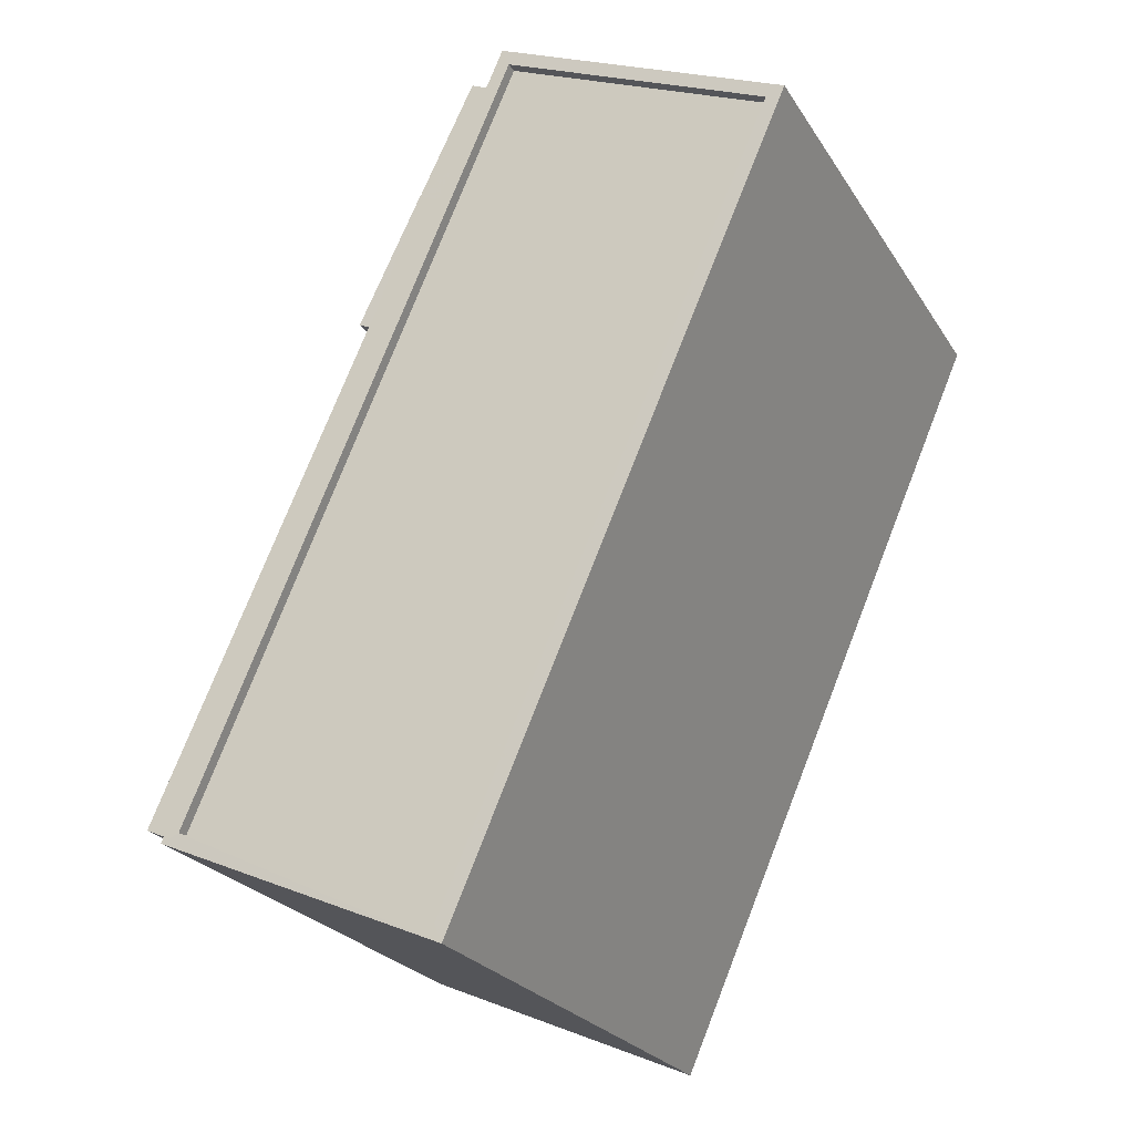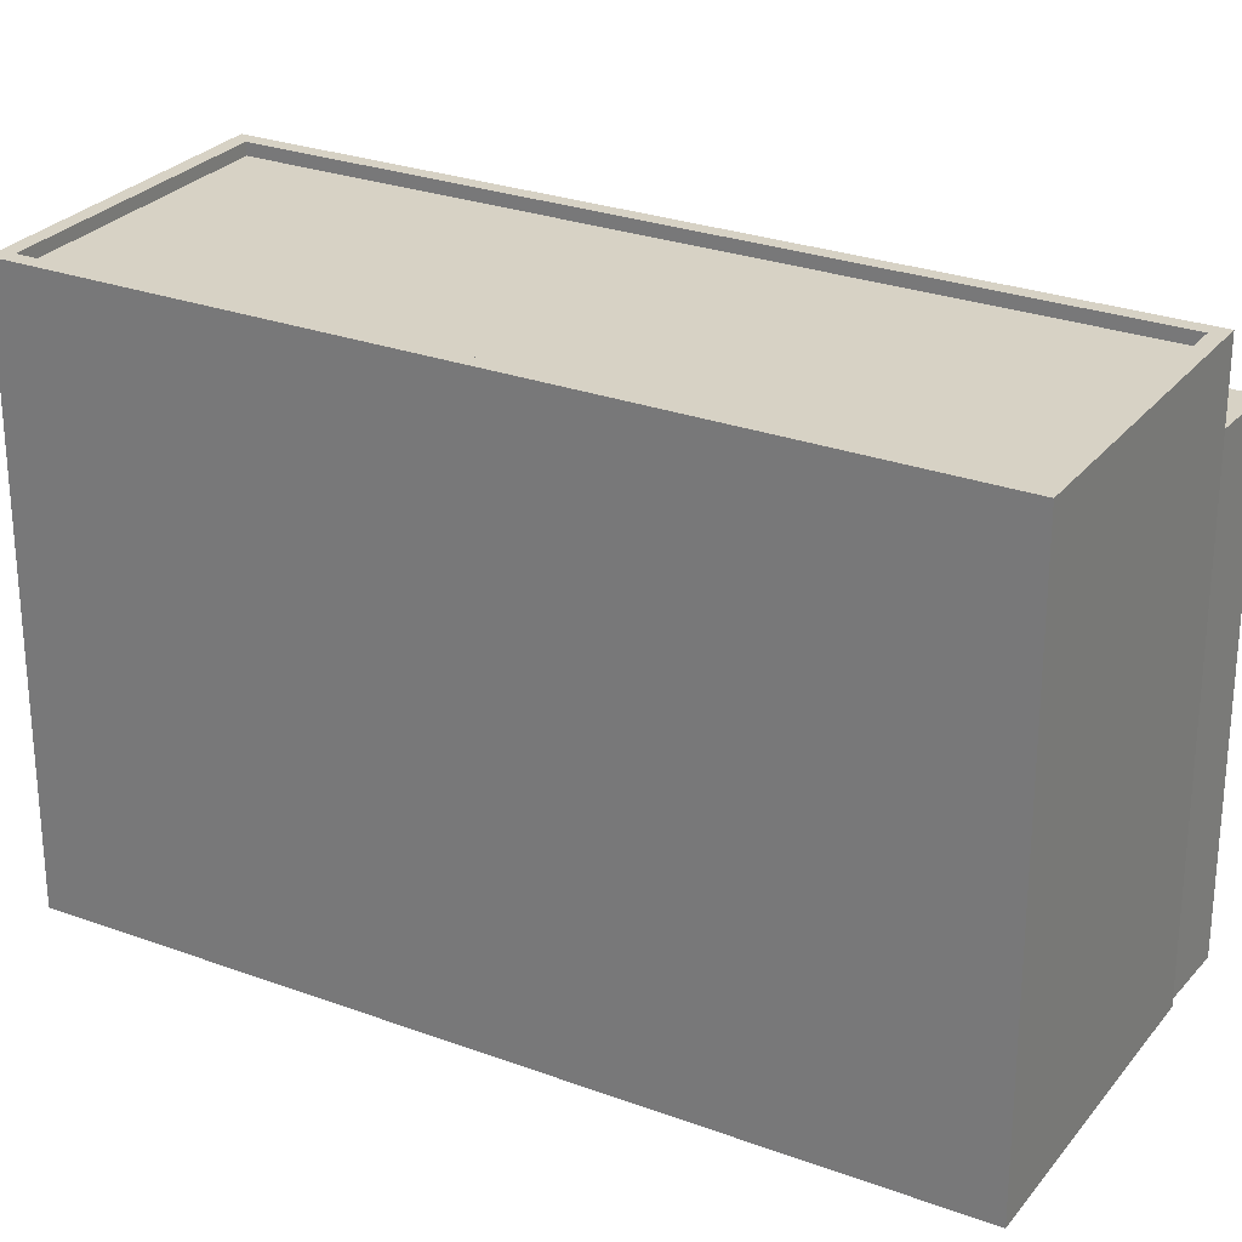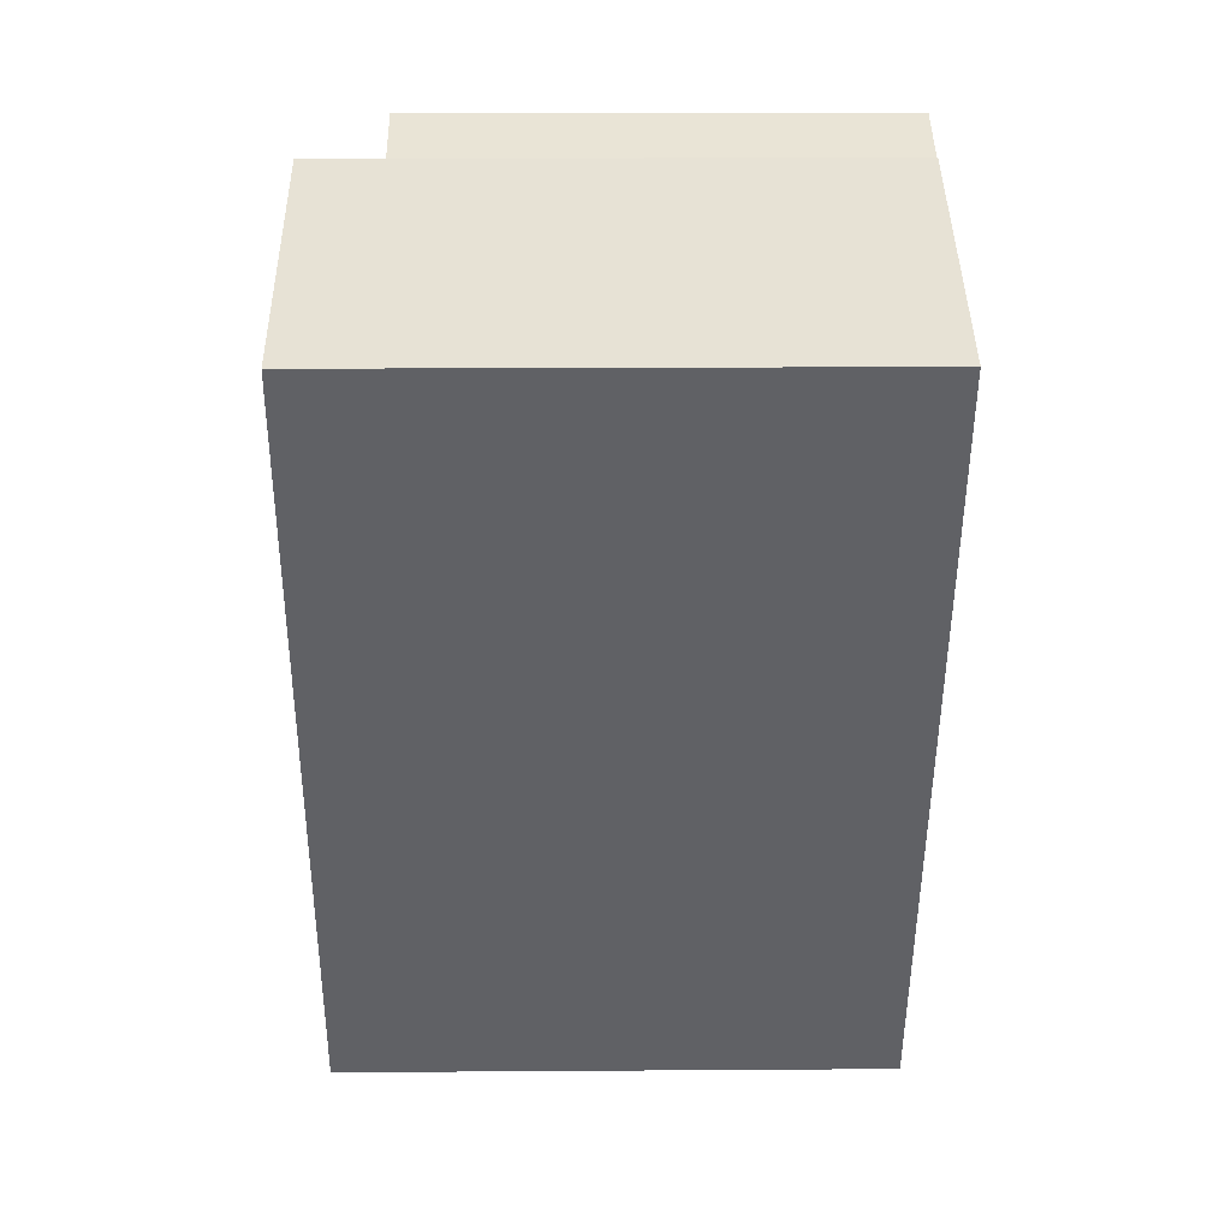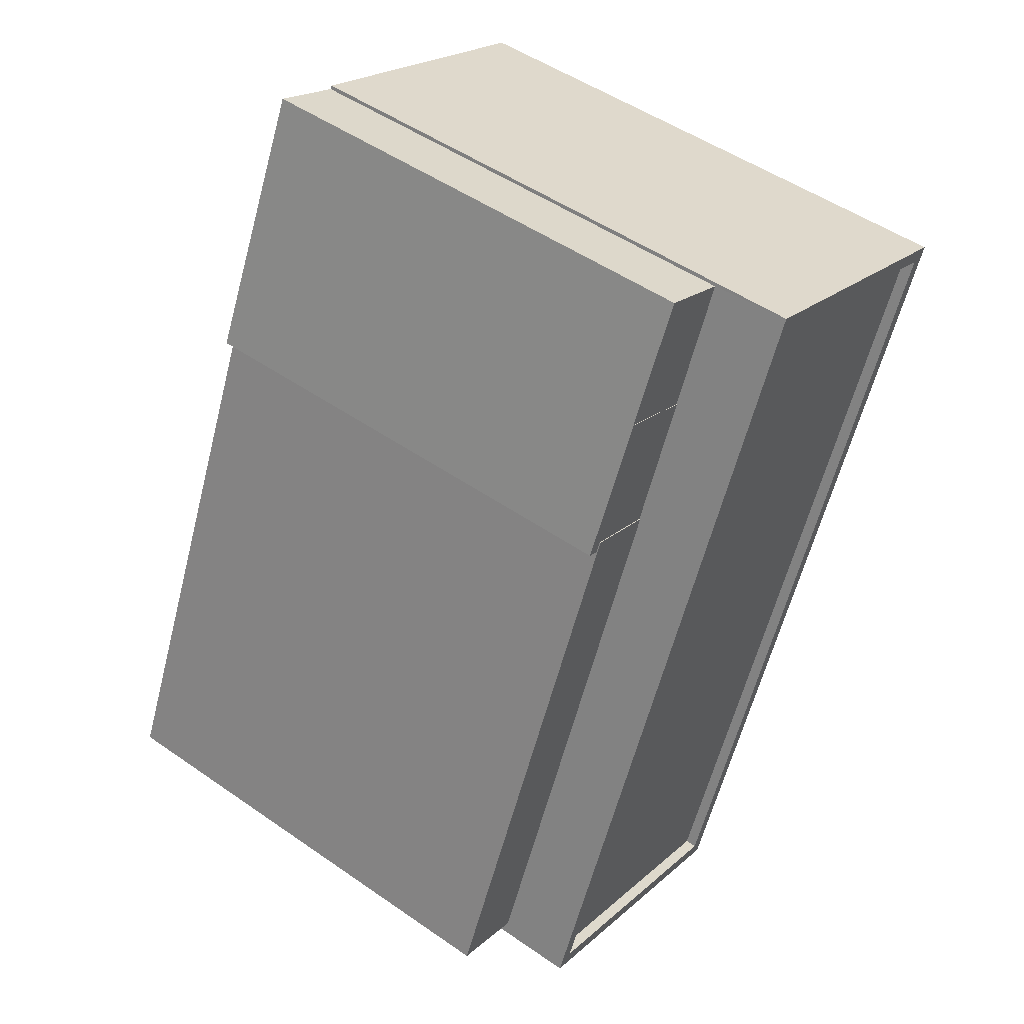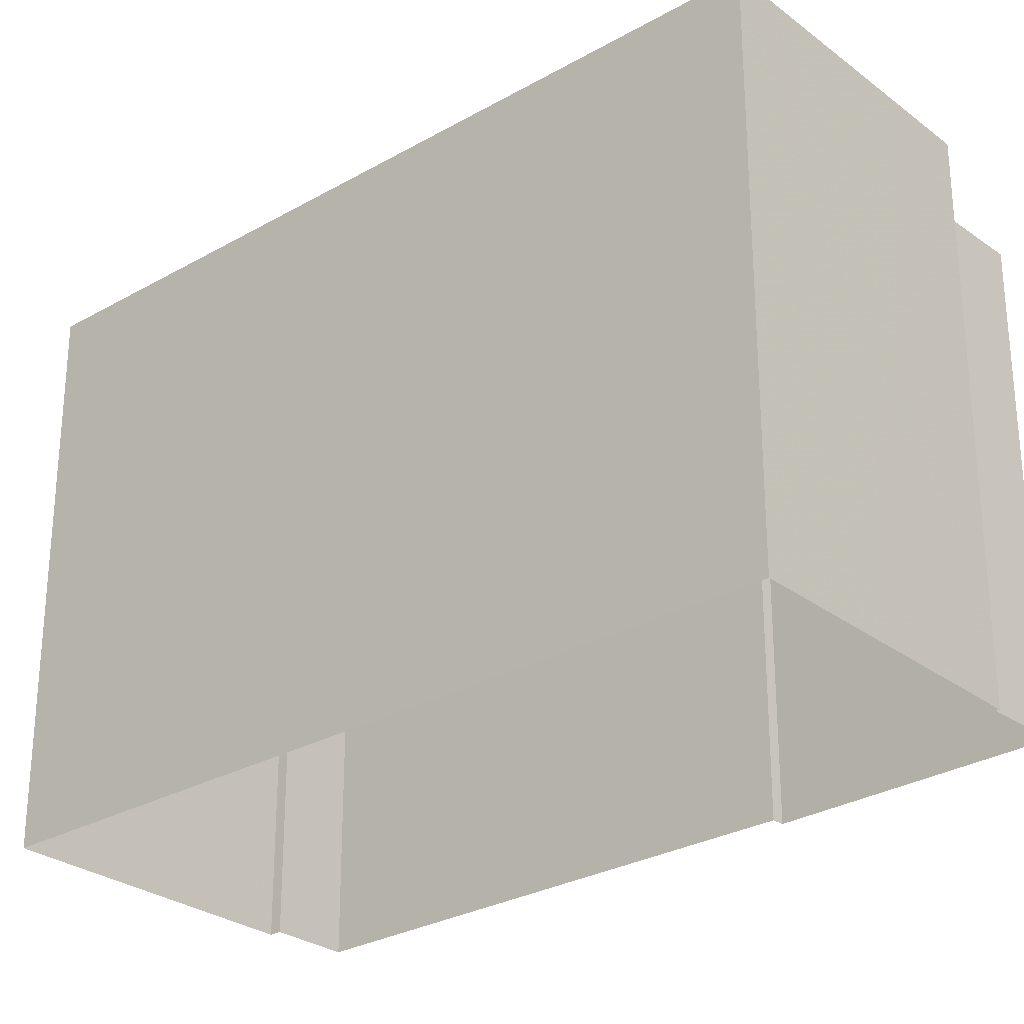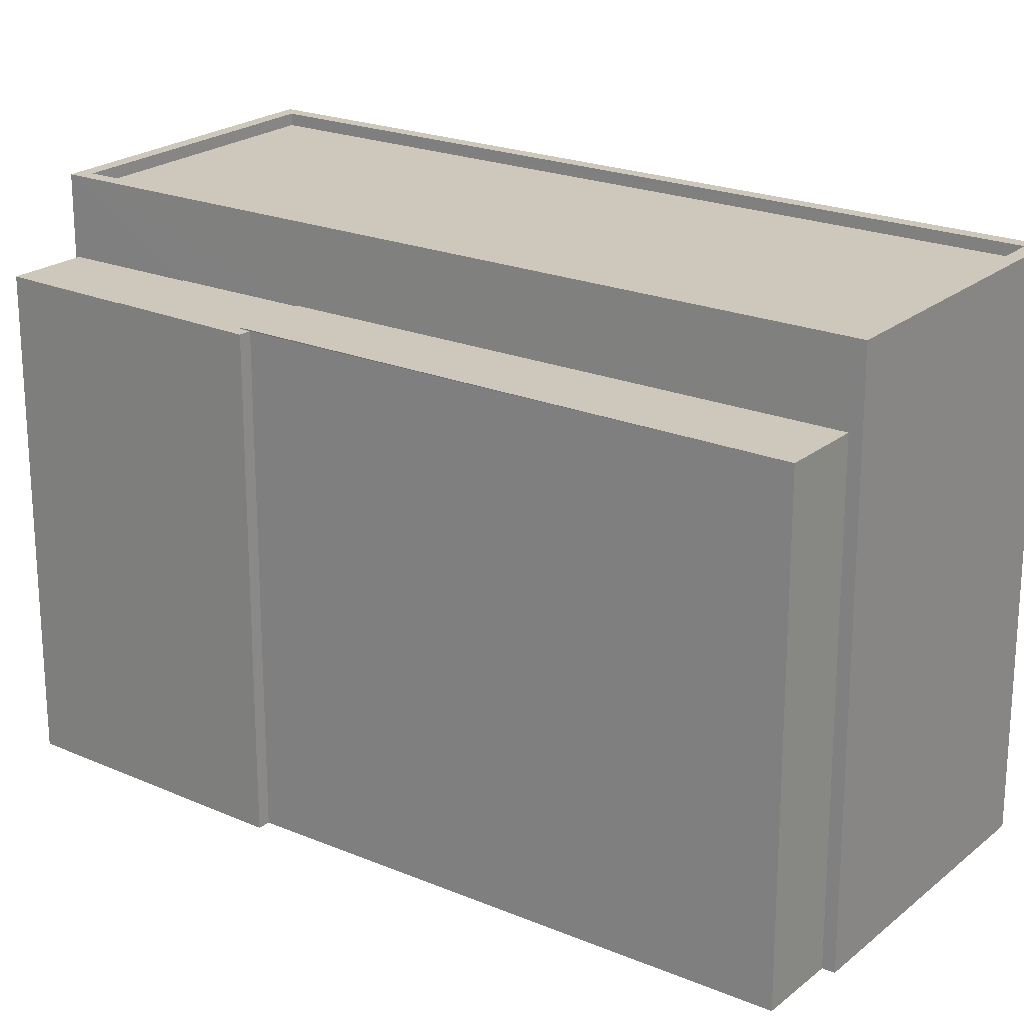
<metadata>
{"format":"obj","ext":"obj","renderer":"f3d","projection":"perspective","resolution":1024,"background":"white","views":[{"elev":-24.1,"azim":24.6,"up":"+Y"},{"elev":27.2,"azim":96.2,"up":"+Z"},{"elev":16.8,"azim":89.2,"up":"+Y"},{"elev":50.3,"azim":-52.7,"up":"+Y"},{"elev":-28.0,"azim":107.4,"up":"+Z"},{"elev":22.0,"azim":-77.9,"up":"+Z"}]}
</metadata>
<code>
v -1.259e+04 -3.362e+04 35.31
v -1.26e+04 -3.362e+04 35.31
v -1.259e+04 -3.361e+04 35.31
v -1.259e+04 -3.362e+04 35.31
v -1.259e+04 -3.362e+04 35.31
v -1.259e+04 -3.361e+04 35.31
v -1.259e+04 -3.36e+04 35.32
v -1.258e+04 -3.361e+04 35.31
v -1.259e+04 -3.36e+04 35.32
v -1.259e+04 -3.36e+04 35.32
v -1.259e+04 -3.361e+04 45.58
v -1.259e+04 -3.361e+04 45.58
v -1.26e+04 -3.362e+04 45.58
v -1.259e+04 -3.362e+04 45.58
v -1.259e+04 -3.361e+04 45.56
v -1.259e+04 -3.361e+04 45.56
v -1.259e+04 -3.361e+04 45.56
v -1.259e+04 -3.361e+04 45.56
v -1.259e+04 -3.361e+04 45.56
v -1.259e+04 -3.361e+04 45.56
v -1.259e+04 -3.36e+04 45.55
v -1.259e+04 -3.361e+04 45.55
v -1.259e+04 -3.361e+04 45.55
v -1.259e+04 -3.36e+04 45.55
v -1.259e+04 -3.362e+04 47.24
v -1.259e+04 -3.362e+04 47.24
v -1.259e+04 -3.362e+04 47.24
v -1.258e+04 -3.361e+04 47.24
v -1.259e+04 -3.36e+04 47.24
v -1.258e+04 -3.361e+04 47.24
v -1.259e+04 -3.361e+04 47.24
v -1.259e+04 -3.362e+04 47.24
v -1.259e+04 -3.361e+04 46.99
v -1.259e+04 -3.362e+04 46.99
v -1.258e+04 -3.361e+04 46.99
v -1.259e+04 -3.362e+04 46.99
f 1 2 3
f 4 1 5
f 6 7 3
f 3 8 5
f 9 10 8
f 7 9 3
f 3 5 1
f 3 9 8
f 11 12 13
f 14 11 13
f 15 16 17
f 15 17 18
f 17 19 18
f 17 20 19
f 21 22 23
f 21 24 22
f 25 26 27
f 28 29 30
f 26 28 30
f 30 29 31
f 27 26 32
f 30 32 26
f 33 34 35
f 33 36 34
f 27 29 25
f 27 31 29
f 14 13 2
f 1 14 2
f 12 16 13
f 13 16 2
f 12 17 16
f 2 16 3
f 20 12 11
f 20 17 12
f 16 15 6
f 3 16 6
f 24 7 22
f 18 22 15
f 15 22 6
f 22 7 6
f 22 18 19
f 23 22 19
f 21 9 7
f 24 21 7
f 9 21 10
f 29 10 21
f 29 11 25
f 4 14 1
f 25 14 4
f 19 20 11
f 11 14 25
f 19 21 23
f 29 21 19
f 29 19 11
f 26 5 8
f 28 26 8
f 26 4 5
f 26 25 4
f 10 28 8
f 10 29 28
f 31 33 35
f 30 31 35
f 32 35 34
f 32 30 35
f 27 34 36
f 27 32 34
f 27 36 33
f 31 27 33

</code>
